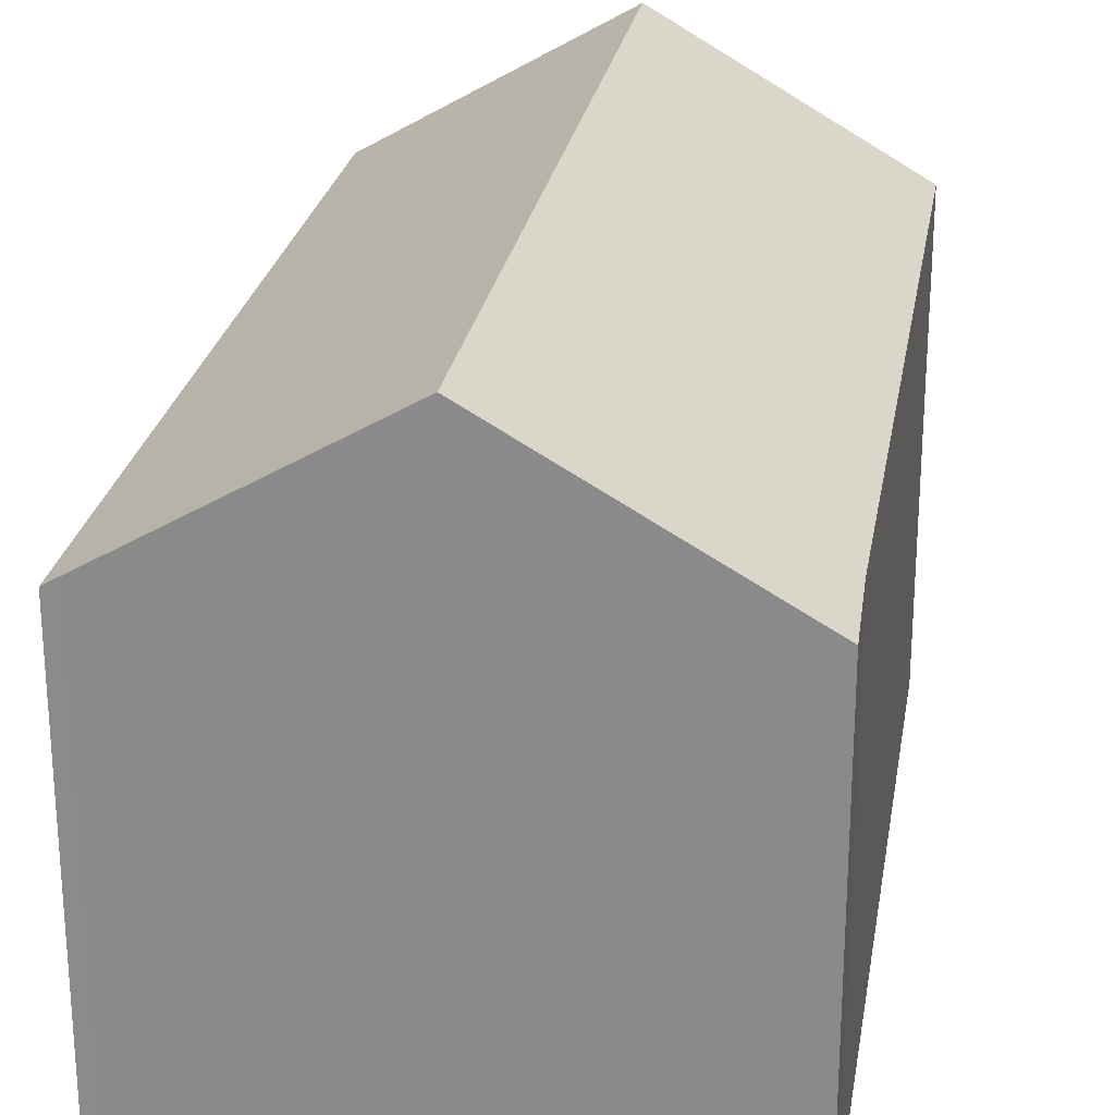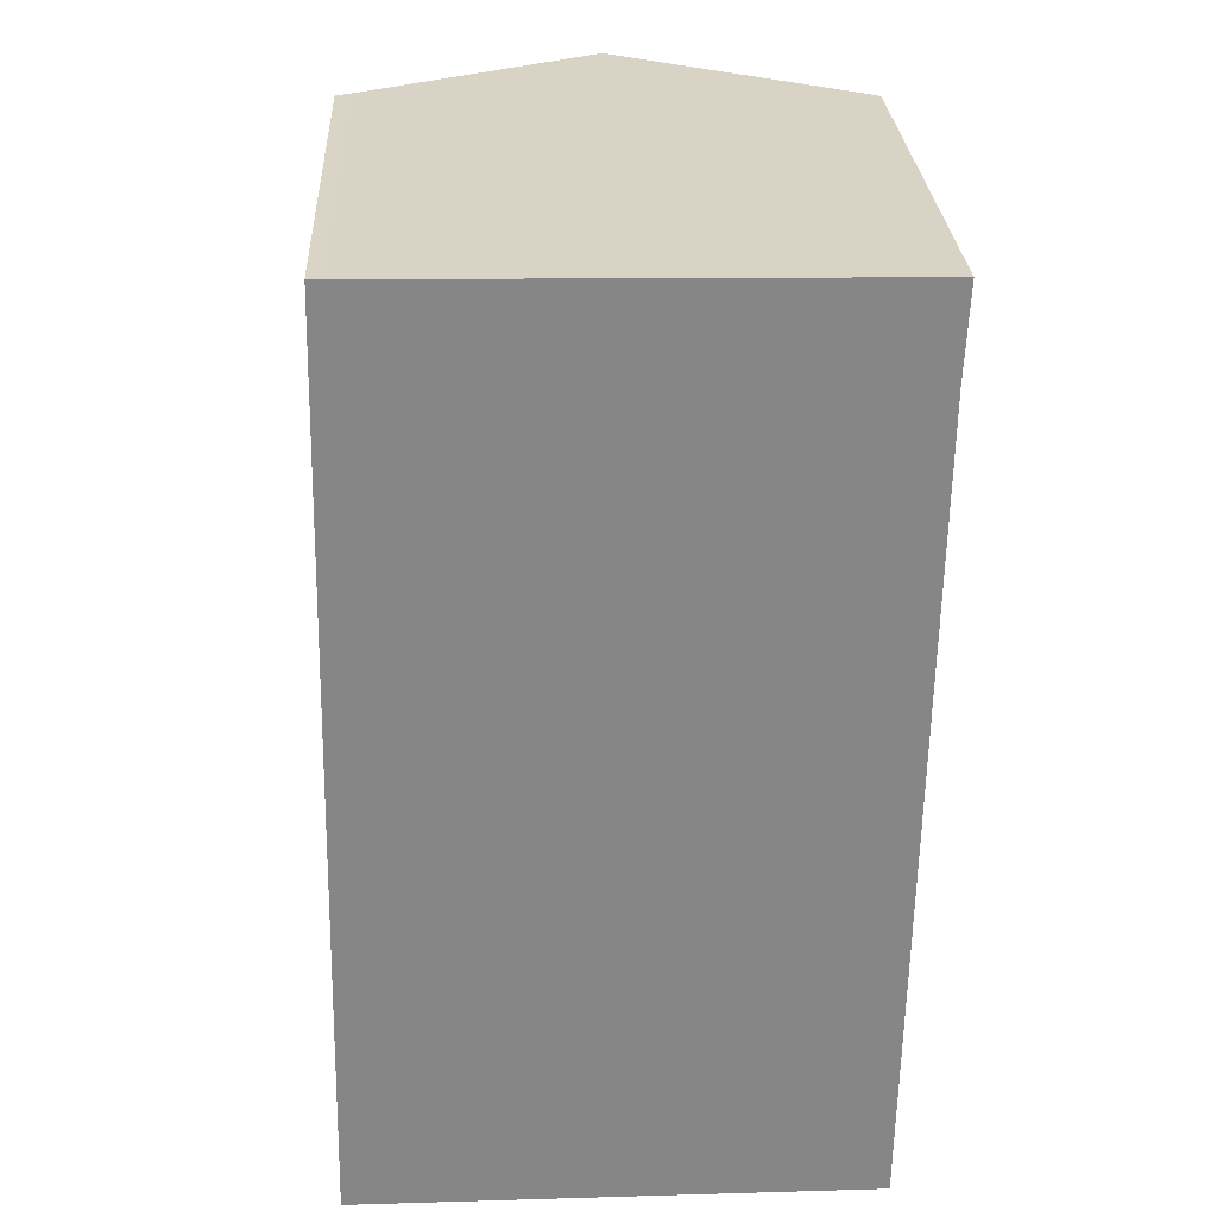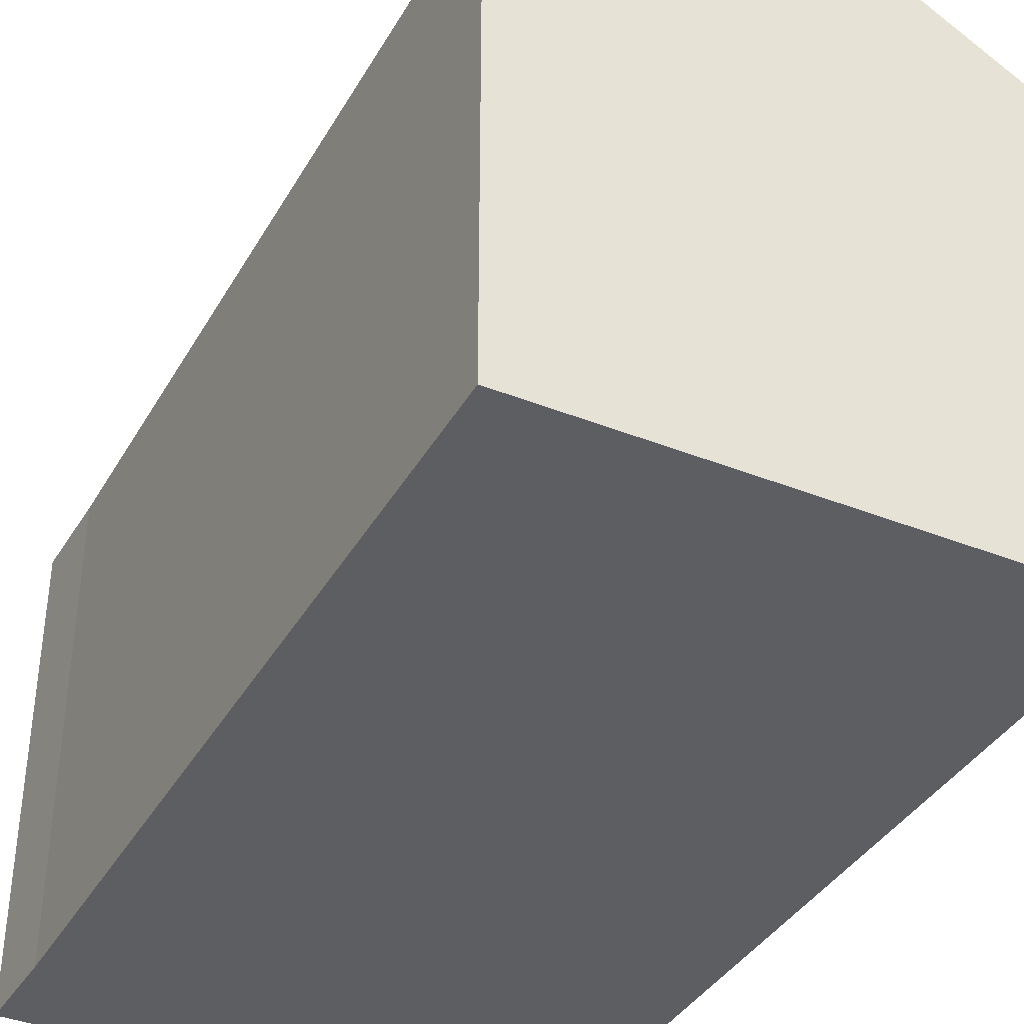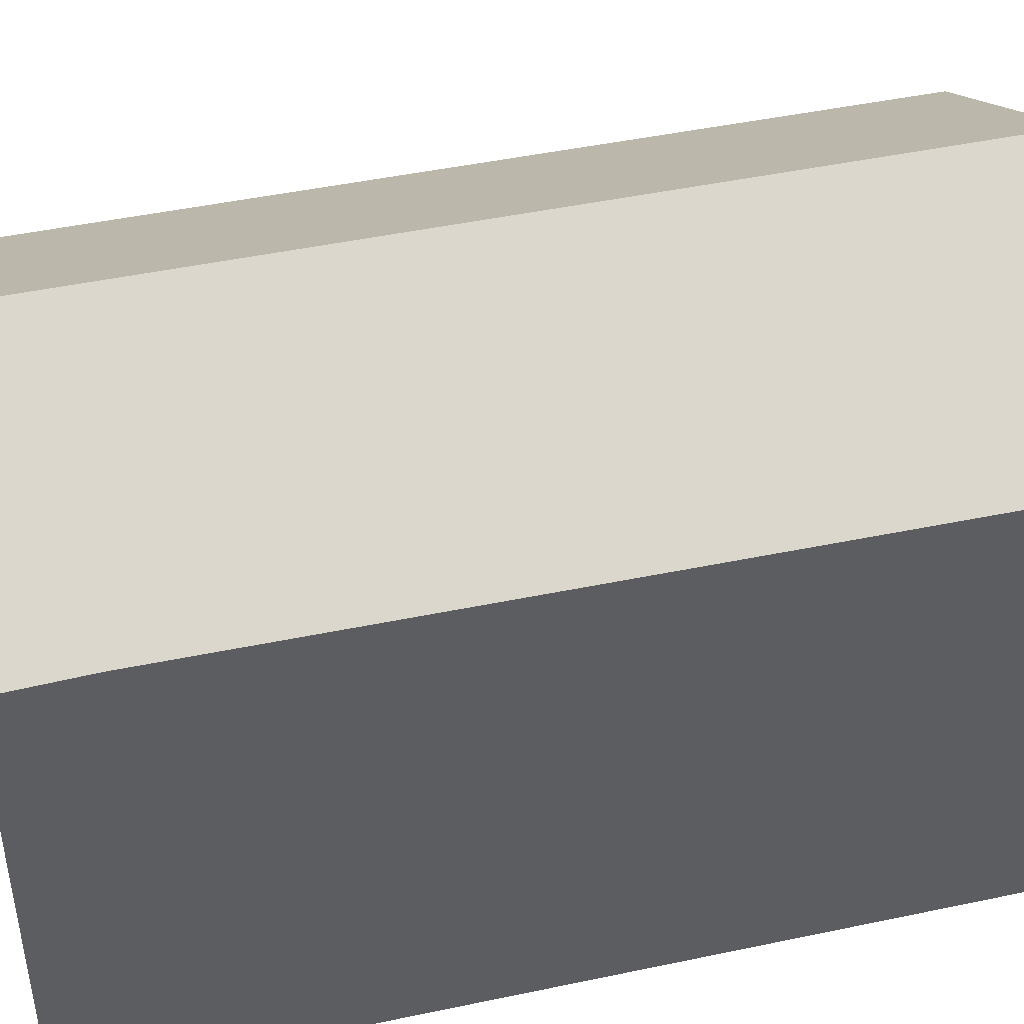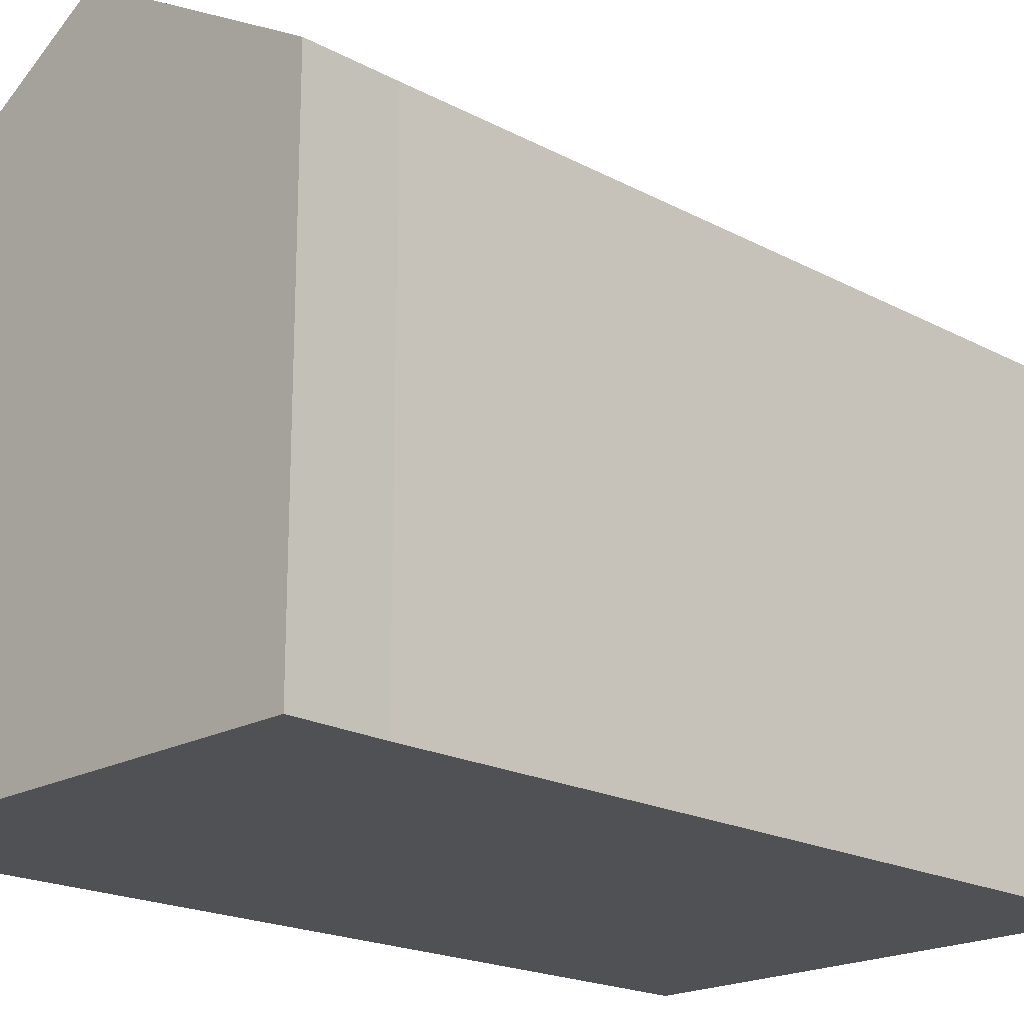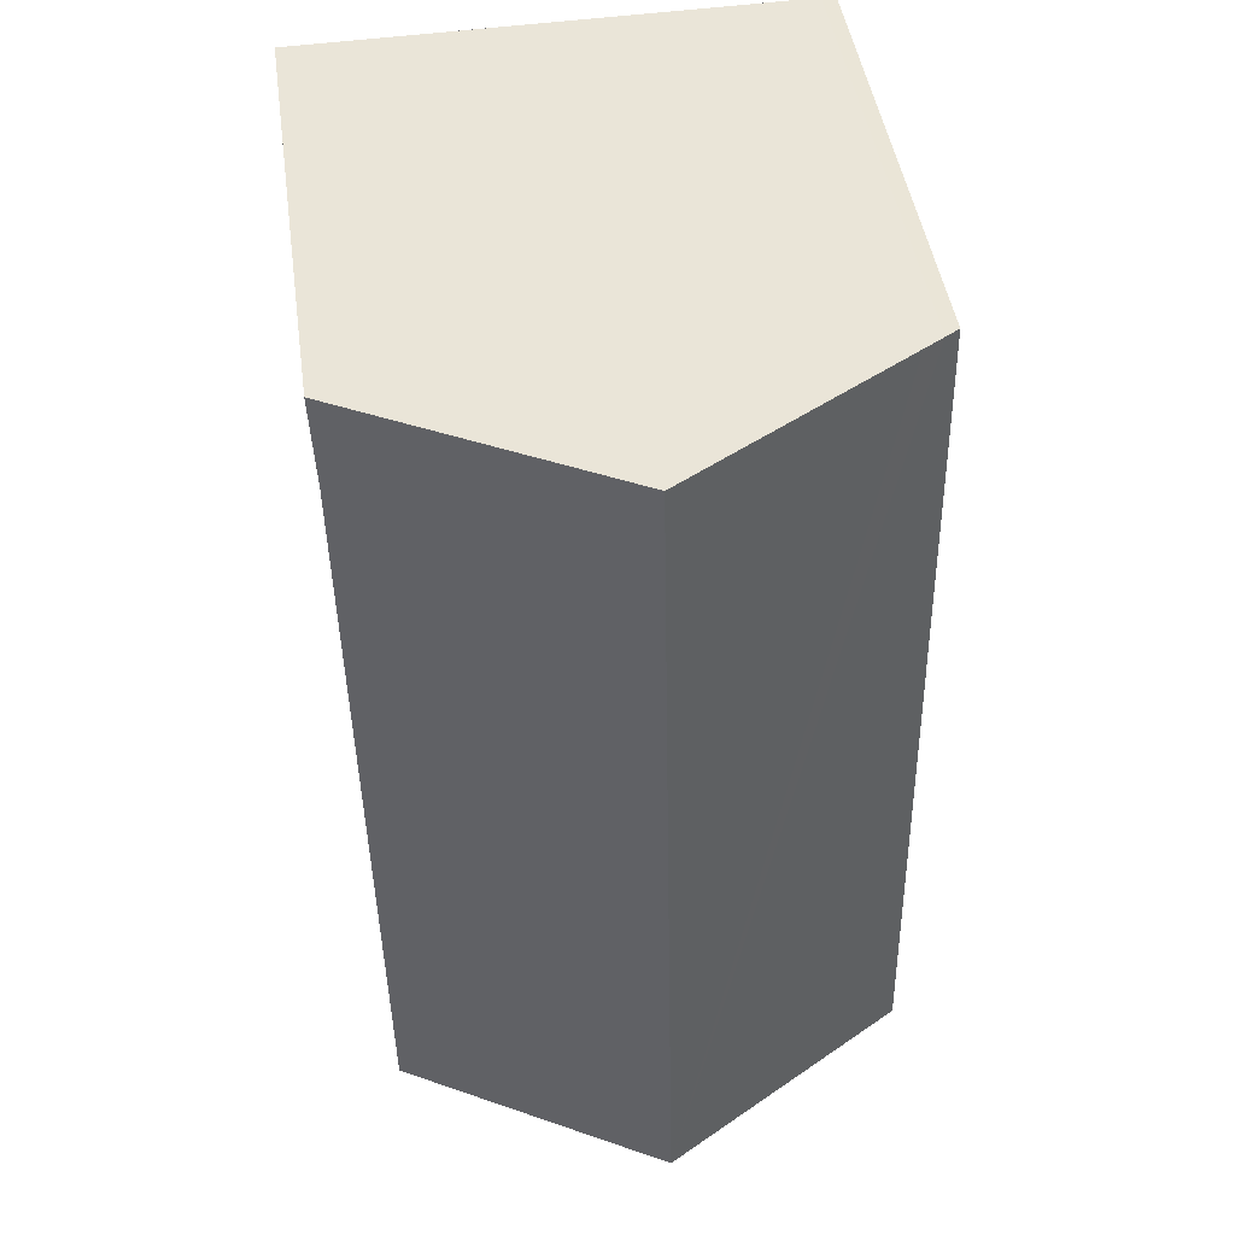
<metadata>
{"format":"obj","ext":"obj","renderer":"f3d","projection":"perspective","resolution":1024,"background":"white","views":[{"elev":24.8,"azim":10.3,"up":"+Y"},{"elev":28.1,"azim":-2.9,"up":"+Z"},{"elev":-38.7,"azim":153.8,"up":"+Y"},{"elev":44.4,"azim":77.0,"up":"+Y"},{"elev":-19.7,"azim":46.6,"up":"+Y"},{"elev":45.7,"azim":171.9,"up":"+Z"}]}
</metadata>
<code>
v  5.835 14.33 -0.036
v  11.98 11.02 18.46
v  11.7 10.96 -0.072
v  6.261 14.33 20.65
v  12.07 10.99 20.56
v  11.68 11.21 20.57
v  0.427 10.98 20.74
v  0.806 11.44 -0.005
v  0 10.98 6.721e-16
v  0.744 11.16 20.73
v  1.195 11.42 20.73
v  0.744 -1.269e-15 20.73
v  0.427 -1.27e-15 20.74
v  1.195 -1.269e-15 20.73
v  12.07 -1.259e-15 20.56
v  6.261 -1.264e-15 20.65
v  11.68 -1.259e-15 20.57
v  11.98 -1.13e-15 18.46
v  11.7 4.409e-18 -0.072
v  5.835 2.204e-18 -0.036
v  0 0 0
v  0.806 3.062e-19 -0.005
g defaultobject
f 1 2 3
f 2 1 4
f 2 4 5
f 5 4 6
f 7 8 9
f 8 7 1
f 1 7 10
f 1 10 11
f 1 11 4
f 7 12 10
f 12 7 13
f 11 6 4
f 6 11 10
f 6 10 12
f 6 12 5
f 5 12 14
f 5 14 15
f 15 14 16
f 15 16 17
f 5 18 2
f 18 5 15
f 18 3 2
f 3 18 19
f 19 1 3
f 1 19 8
f 8 19 9
f 9 19 20
f 9 20 21
f 21 20 22
f 21 7 9
f 7 21 13
f 21 12 13
f 12 21 18
f 18 21 19
f 19 21 20
f 20 21 22
f 17 18 15
f 18 17 16
f 18 16 14
f 18 14 12

</code>
